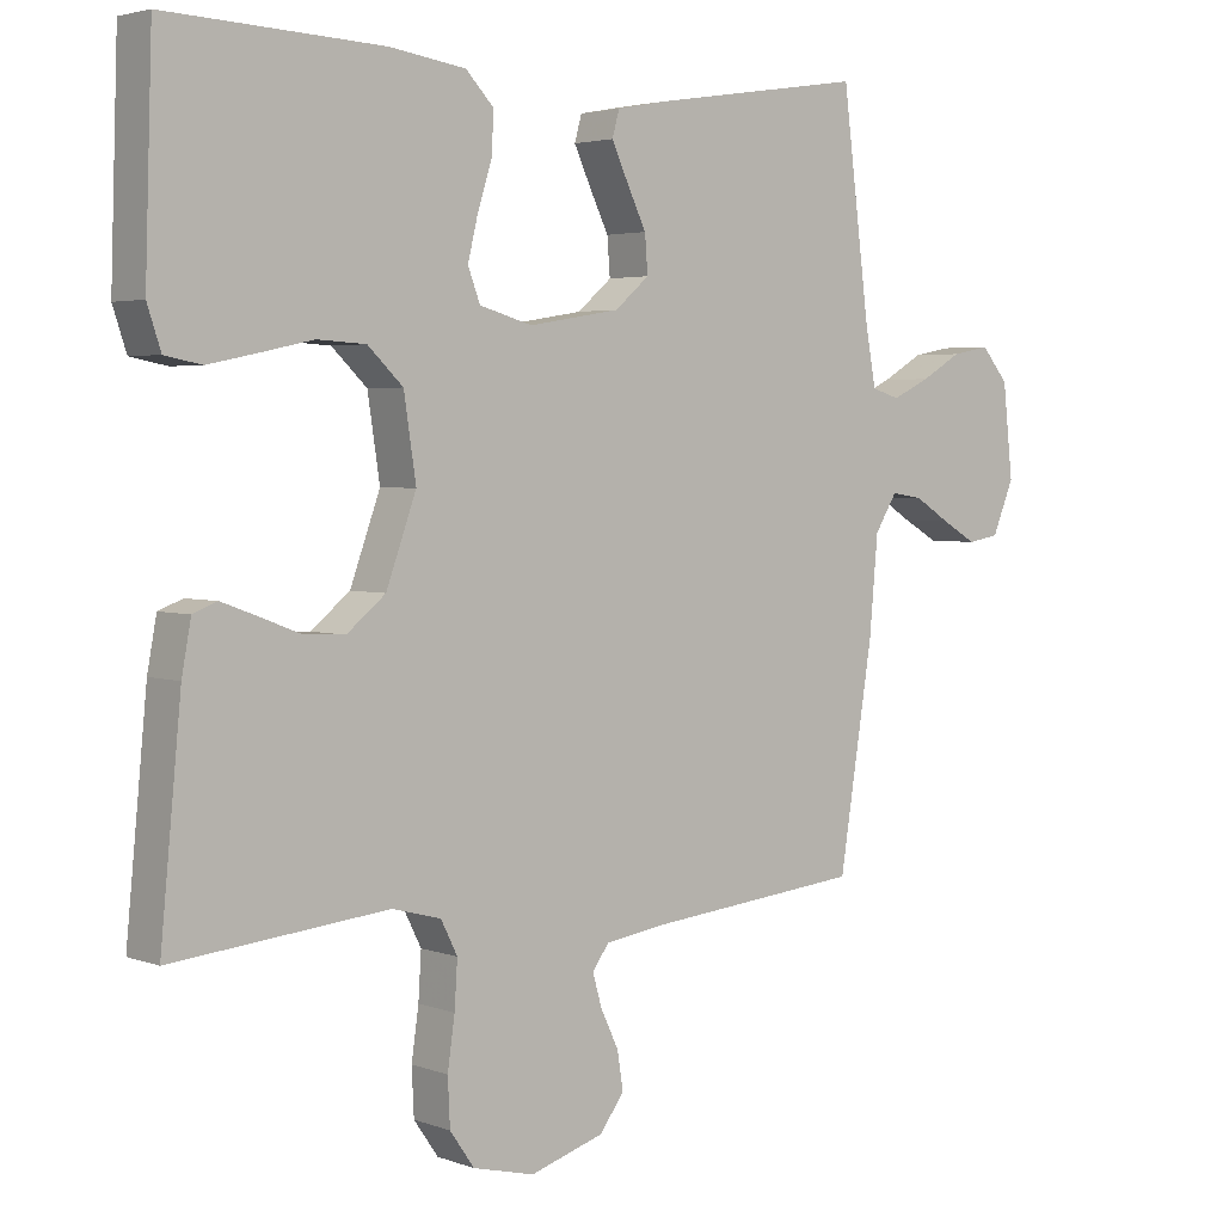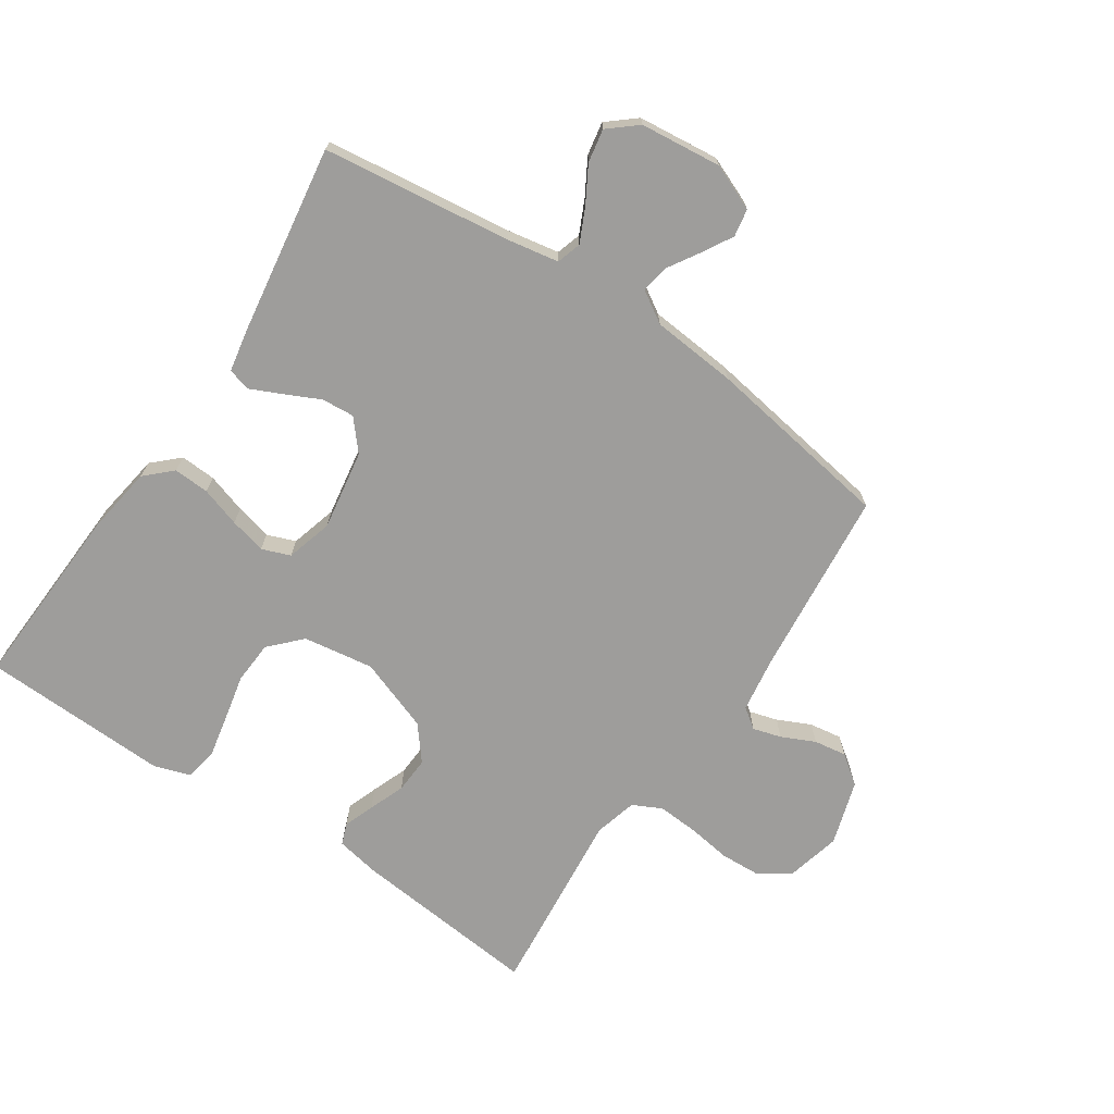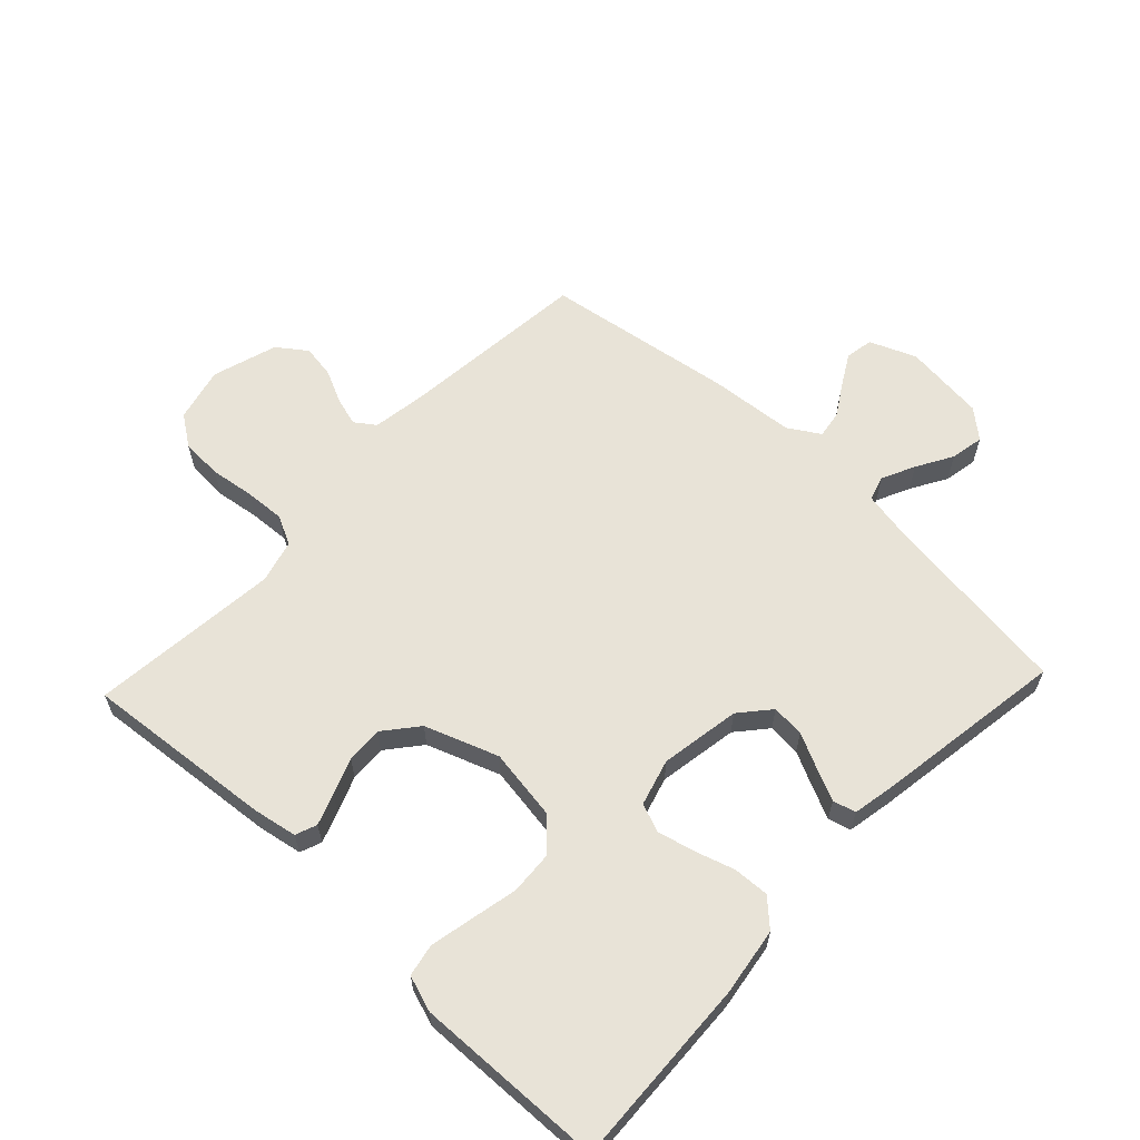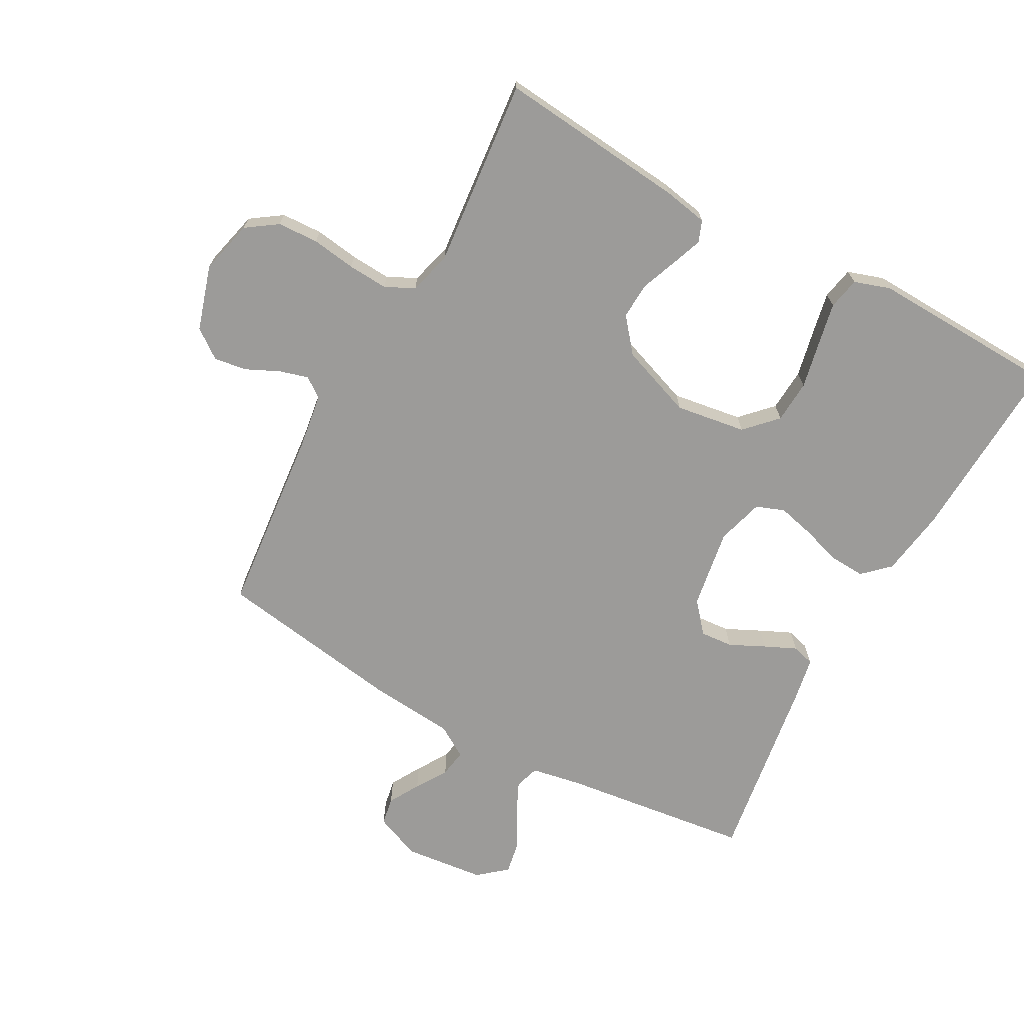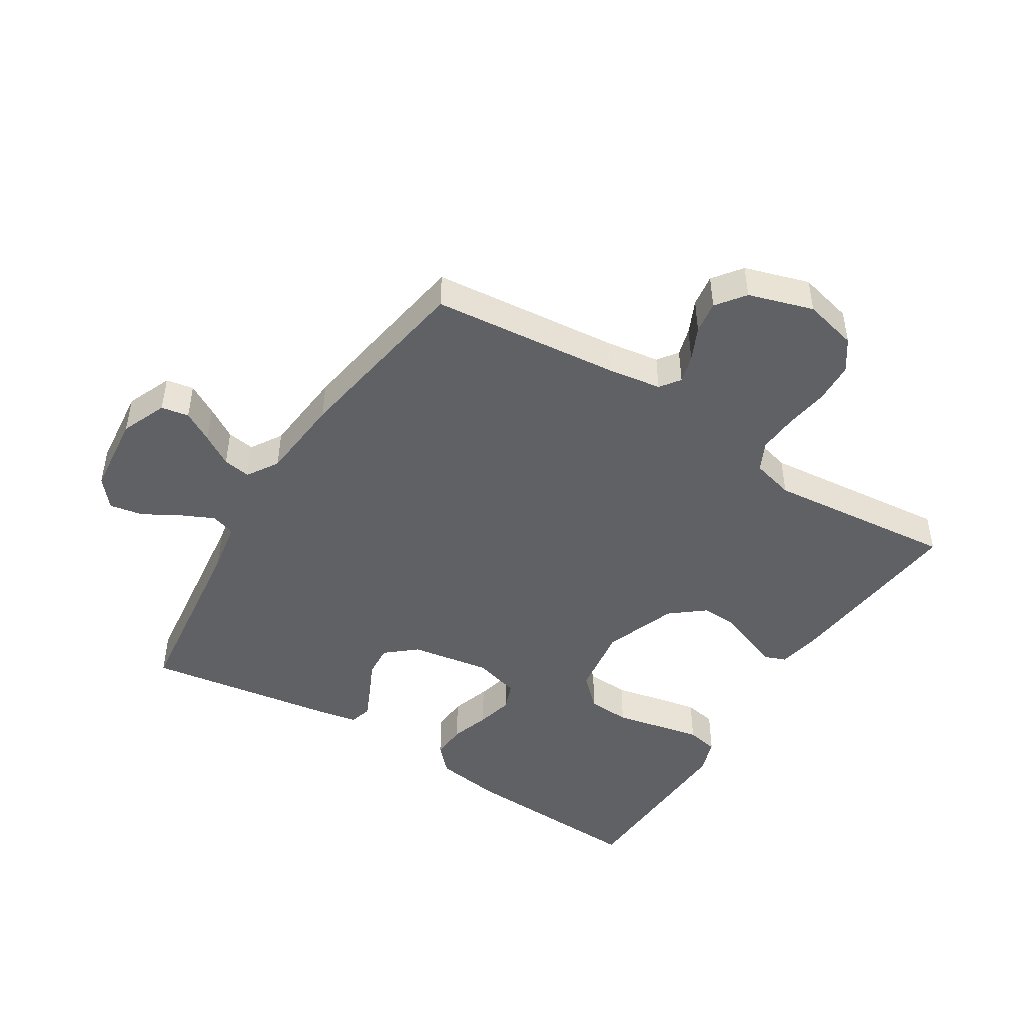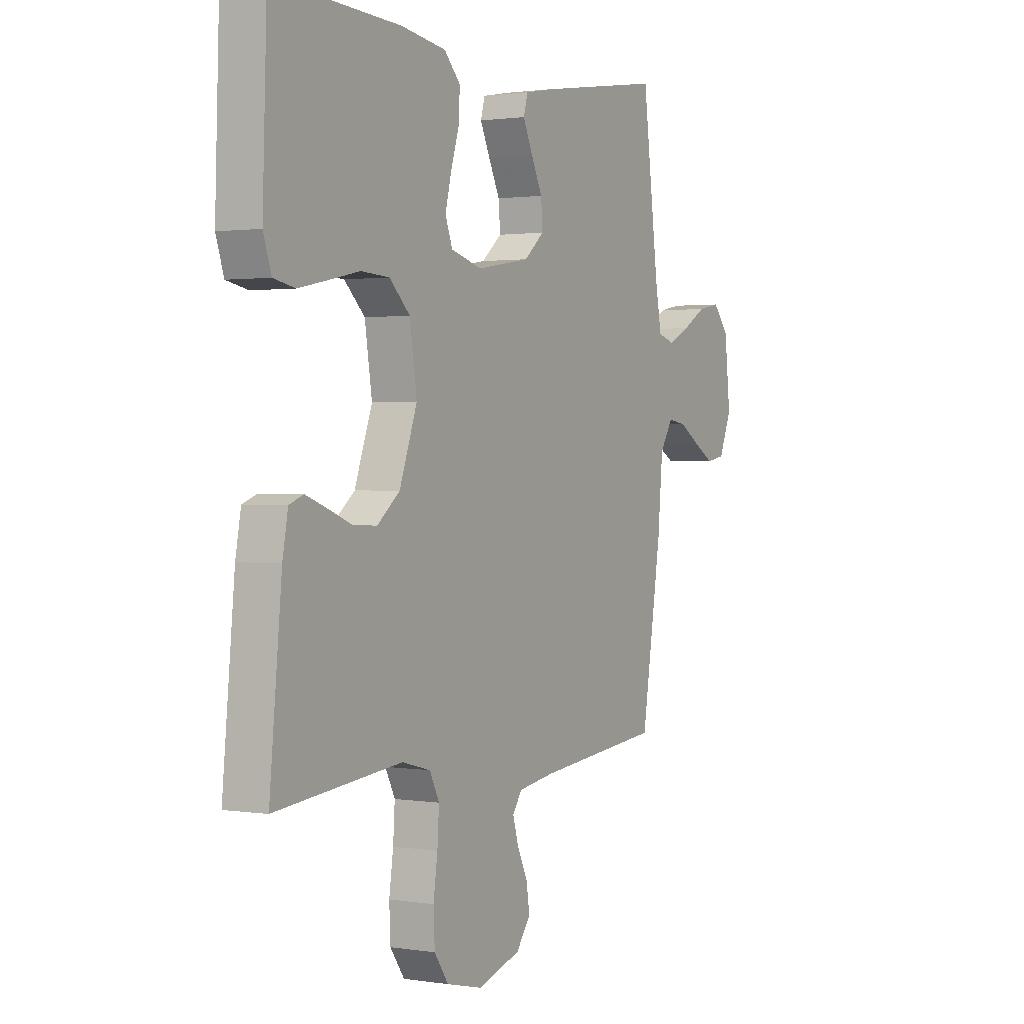
<metadata>
{"format":"obj","ext":"obj","renderer":"f3d","projection":"perspective","resolution":1024,"background":"white","views":[{"elev":3.4,"azim":-39.7,"up":"+Z"},{"elev":-70.6,"azim":56.1,"up":"+Y"},{"elev":62.0,"azim":-46.6,"up":"+Y"},{"elev":-69.7,"azim":-118.8,"up":"+Y"},{"elev":-46.5,"azim":147.8,"up":"+Y"},{"elev":1.4,"azim":-60.2,"up":"+Z"}]}
</metadata>
<code>
v -0.5 0.07 -0.5
v -0.471 0.07 -0.2
v -0.458 0.07 -0.13
v -0.424 0.07 -0.117
v -0.375 0.07 -0.135
v -0.318 0.07 -0.157
v -0.26 0.07 -0.16
v -0.206 0.07 -0.116
v -0.164 0.07 0
v -0.181 0.07 0.112
v -0.23 0.07 0.159
v -0.298 0.07 0.163
v -0.372 0.07 0.147
v -0.44 0.07 0.133
v -0.491 0.07 0.143
v -0.51 0.07 0.2
v -0.5 0.07 0.5
v -0.2 0.07 0.486
v -0.093 0.07 0.47
v -0.054 0.07 0.429
v -0.057 0.07 0.372
v -0.077 0.07 0.309
v -0.091 0.07 0.251
v -0.074 0.07 0.206
v 0 0.07 0.185
v 0.127 0.07 0.206
v 0.175 0.07 0.247
v 0.171 0.07 0.299
v 0.144 0.07 0.355
v 0.121 0.07 0.405
v 0.131 0.07 0.441
v 0.2 0.07 0.454
v 0.5 0.07 0.5
v 0.538 0.07 0.2
v 0.553 0.07 0.118
v 0.592 0.07 0.106
v 0.645 0.07 0.131
v 0.702 0.07 0.164
v 0.755 0.07 0.174
v 0.793 0.07 0.129
v 0.807 0.07 0
v 0.777 0.07 -0.073
v 0.733 0.07 -0.081
v 0.684 0.07 -0.053
v 0.634 0.07 -0.022
v 0.59 0.07 -0.015
v 0.559 0.07 -0.065
v 0.547 0.07 -0.2
v 0.5 0.07 -0.5
v 0.2 0.07 -0.53
v 0.114 0.07 -0.543
v 0.091 0.07 -0.575
v 0.104 0.07 -0.62
v 0.129 0.07 -0.673
v 0.137 0.07 -0.725
v 0.103 0.07 -0.771
v 0 0.07 -0.803
v -0.086 0.07 -0.782
v -0.12 0.07 -0.733
v -0.123 0.07 -0.668
v -0.113 0.07 -0.598
v -0.109 0.07 -0.534
v -0.132 0.07 -0.488
v -0.2 0.07 -0.47
v -0.5 0 -0.5
v -0.471 0 -0.2
v -0.458 0 -0.13
v -0.424 0 -0.117
v -0.375 0 -0.135
v -0.318 0 -0.157
v -0.26 0 -0.16
v -0.206 0 -0.116
v -0.164 0 0
v -0.181 0 0.112
v -0.23 0 0.159
v -0.298 0 0.163
v -0.372 0 0.147
v -0.44 0 0.133
v -0.491 0 0.143
v -0.51 0 0.2
v -0.5 0 0.5
v -0.2 0 0.486
v -0.093 0 0.47
v -0.054 0 0.429
v -0.057 0 0.372
v -0.077 0 0.309
v -0.091 0 0.251
v -0.074 0 0.206
v 0 0 0.185
v 0.127 0 0.206
v 0.175 0 0.247
v 0.171 0 0.299
v 0.144 0 0.355
v 0.121 0 0.405
v 0.131 0 0.441
v 0.2 0 0.454
v 0.5 0 0.5
v 0.538 0 0.2
v 0.553 0 0.118
v 0.592 0 0.106
v 0.645 0 0.131
v 0.702 0 0.164
v 0.755 0 0.174
v 0.793 0 0.129
v 0.807 0 0
v 0.777 0 -0.073
v 0.733 0 -0.081
v 0.684 0 -0.053
v 0.634 0 -0.022
v 0.59 0 -0.015
v 0.559 0 -0.065
v 0.547 0 -0.2
v 0.5 0 -0.5
v 0.2 0 -0.53
v 0.114 0 -0.543
v 0.091 0 -0.575
v 0.104 0 -0.62
v 0.129 0 -0.673
v 0.137 0 -0.725
v 0.103 0 -0.771
v 0 0 -0.803
v -0.086 0 -0.782
v -0.12 0 -0.733
v -0.123 0 -0.668
v -0.113 0 -0.598
v -0.109 0 -0.534
v -0.132 0 -0.488
v -0.2 0 -0.47
f 58 59 60 61
f 58 61 62
f 57 58 62
f 56 57 62
f 53 54 55 56
f 52 53 56 62
f 51 52 62 63
f 47 48 49 50
f 46 47 50 51
f 42 43 44 45
f 40 41 42 45
f 40 45 46
f 37 38 39 40
f 36 37 40 46
f 35 36 46 51
f 31 32 33 34
f 28 29 30 31
f 28 31 34 35
f 19 20 21 22
f 19 22 23
f 18 19 23
f 17 18 23 24
f 15 16 17 24
f 12 13 14 15
f 3 4 5 6
f 1 2 3 6
f 64 1 6 7
f 63 64 7 8
f 51 63 8 9
f 35 51 9 10
f 27 28 35
f 26 27 35
f 25 26 35 10
f 24 25 10 11
f 12 15 24
f 11 12 24
f 125 124 123 122
f 126 125 122
f 126 122 121
f 126 121 120
f 120 119 118 117
f 126 120 117 116
f 127 126 116 115
f 114 113 112 111
f 115 114 111 110
f 109 108 107 106
f 109 106 105 104
f 110 109 104
f 104 103 102 101
f 110 104 101 100
f 115 110 100 99
f 98 97 96 95
f 95 94 93 92
f 99 98 95 92
f 86 85 84 83
f 87 86 83
f 87 83 82
f 88 87 82 81
f 88 81 80 79
f 79 78 77 76
f 70 69 68 67
f 70 67 66 65
f 71 70 65 128
f 72 71 128 127
f 73 72 127 115
f 74 73 115 99
f 99 92 91
f 99 91 90
f 74 99 90 89
f 75 74 89 88
f 88 79 76
f 88 76 75
f 1 65 66 2
f 2 66 67 3
f 3 67 68 4
f 4 68 69 5
f 5 69 70 6
f 6 70 71 7
f 7 71 72 8
f 8 72 73 9
f 9 73 74 10
f 10 74 75 11
f 11 75 76 12
f 12 76 77 13
f 13 77 78 14
f 14 78 79 15
f 15 79 80 16
f 16 80 81 17
f 17 81 82 18
f 18 82 83 19
f 19 83 84 20
f 20 84 85 21
f 21 85 86 22
f 22 86 87 23
f 23 87 88 24
f 24 88 89 25
f 25 89 90 26
f 26 90 91 27
f 27 91 92 28
f 28 92 93 29
f 29 93 94 30
f 30 94 95 31
f 31 95 96 32
f 32 96 97 33
f 33 97 98 34
f 34 98 99 35
f 35 99 100 36
f 36 100 101 37
f 37 101 102 38
f 38 102 103 39
f 39 103 104 40
f 40 104 105 41
f 41 105 106 42
f 42 106 107 43
f 43 107 108 44
f 44 108 109 45
f 45 109 110 46
f 46 110 111 47
f 47 111 112 48
f 48 112 113 49
f 49 113 114 50
f 50 114 115 51
f 51 115 116 52
f 52 116 117 53
f 53 117 118 54
f 54 118 119 55
f 55 119 120 56
f 56 120 121 57
f 57 121 122 58
f 58 122 123 59
f 59 123 124 60
f 60 124 125 61
f 61 125 126 62
f 62 126 127 63
f 63 127 128 64
f 64 128 65 1

</code>
